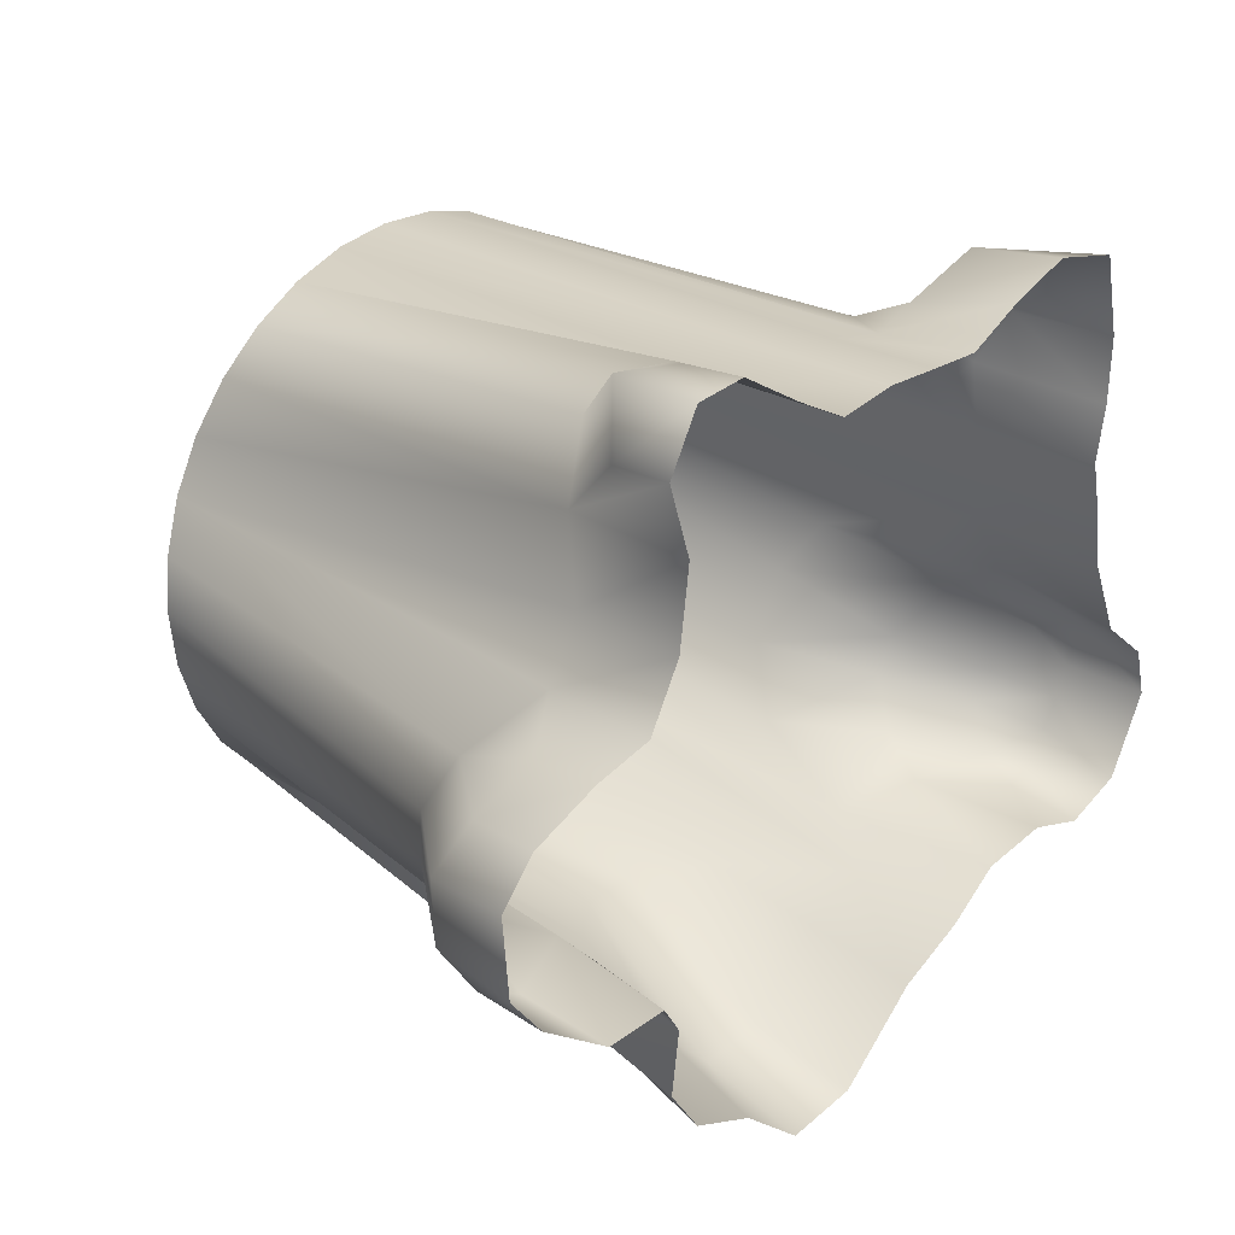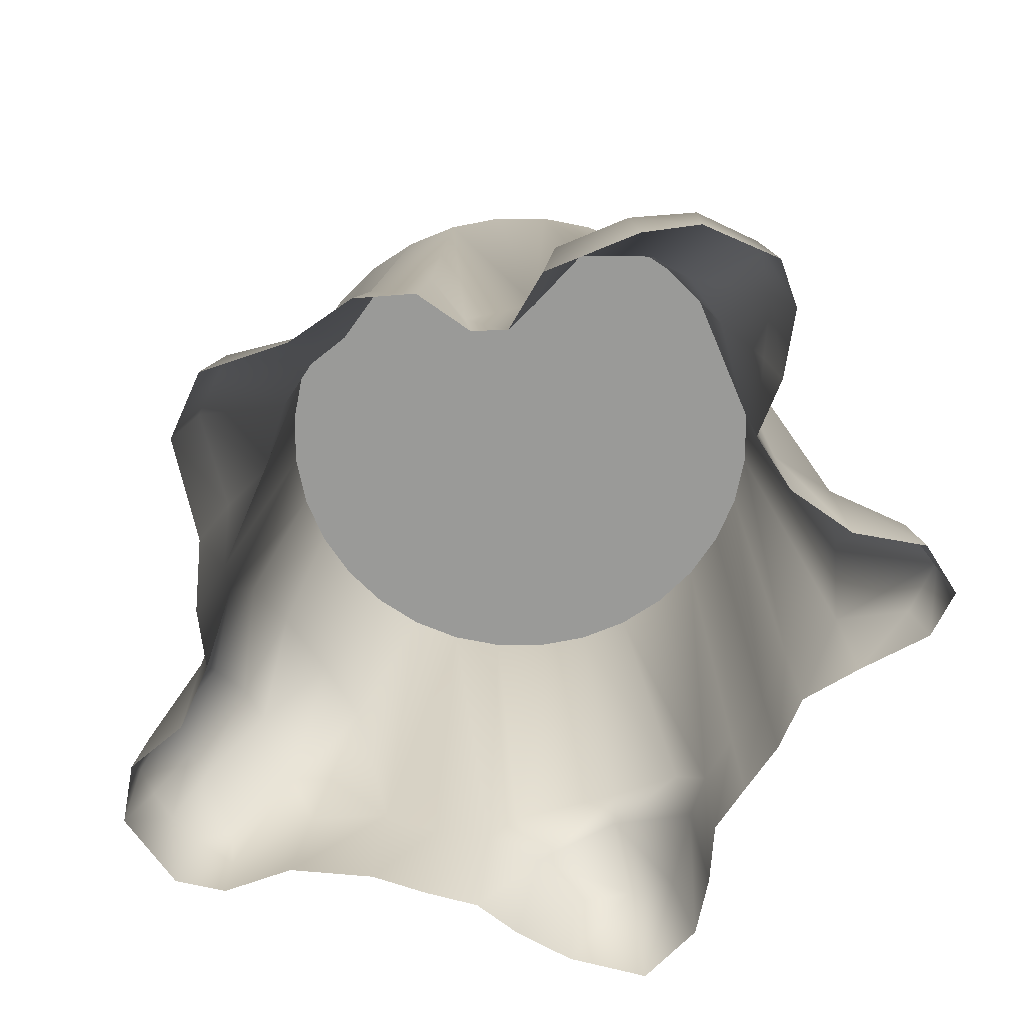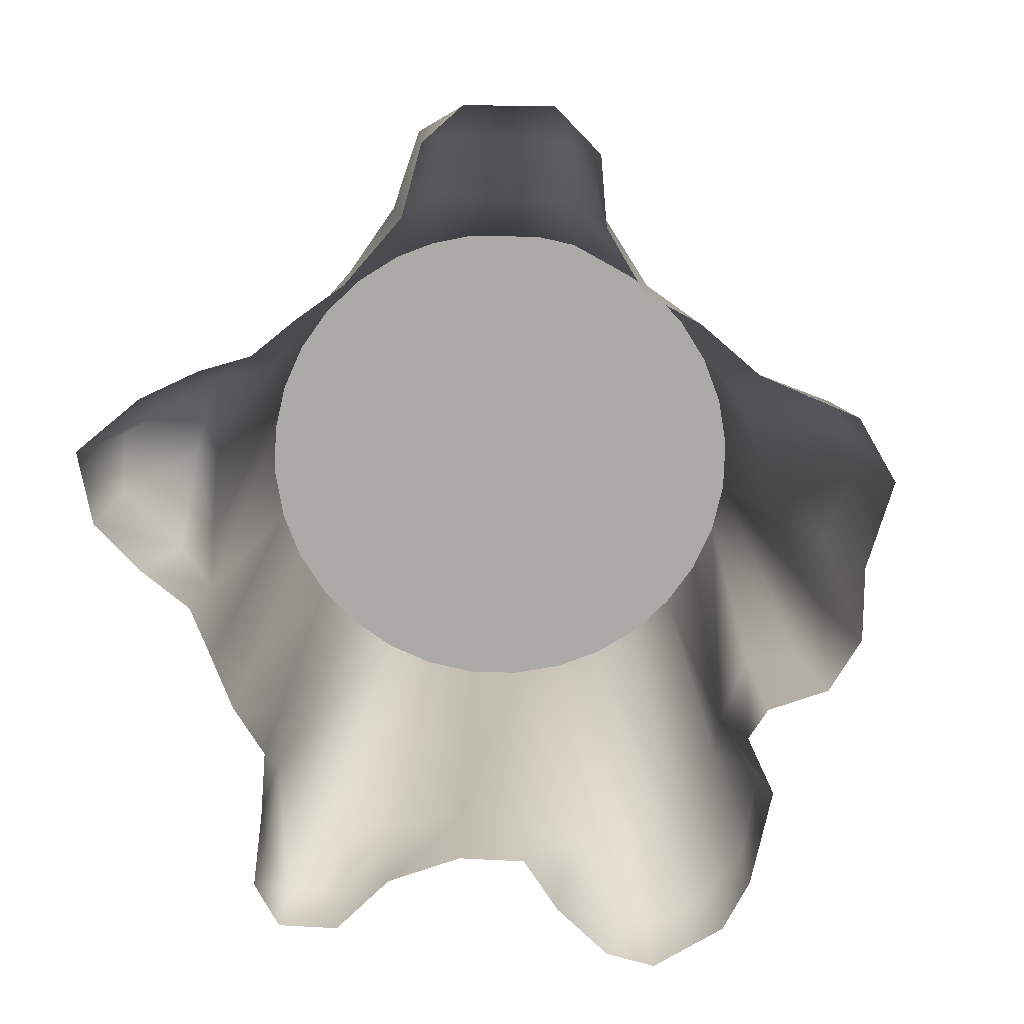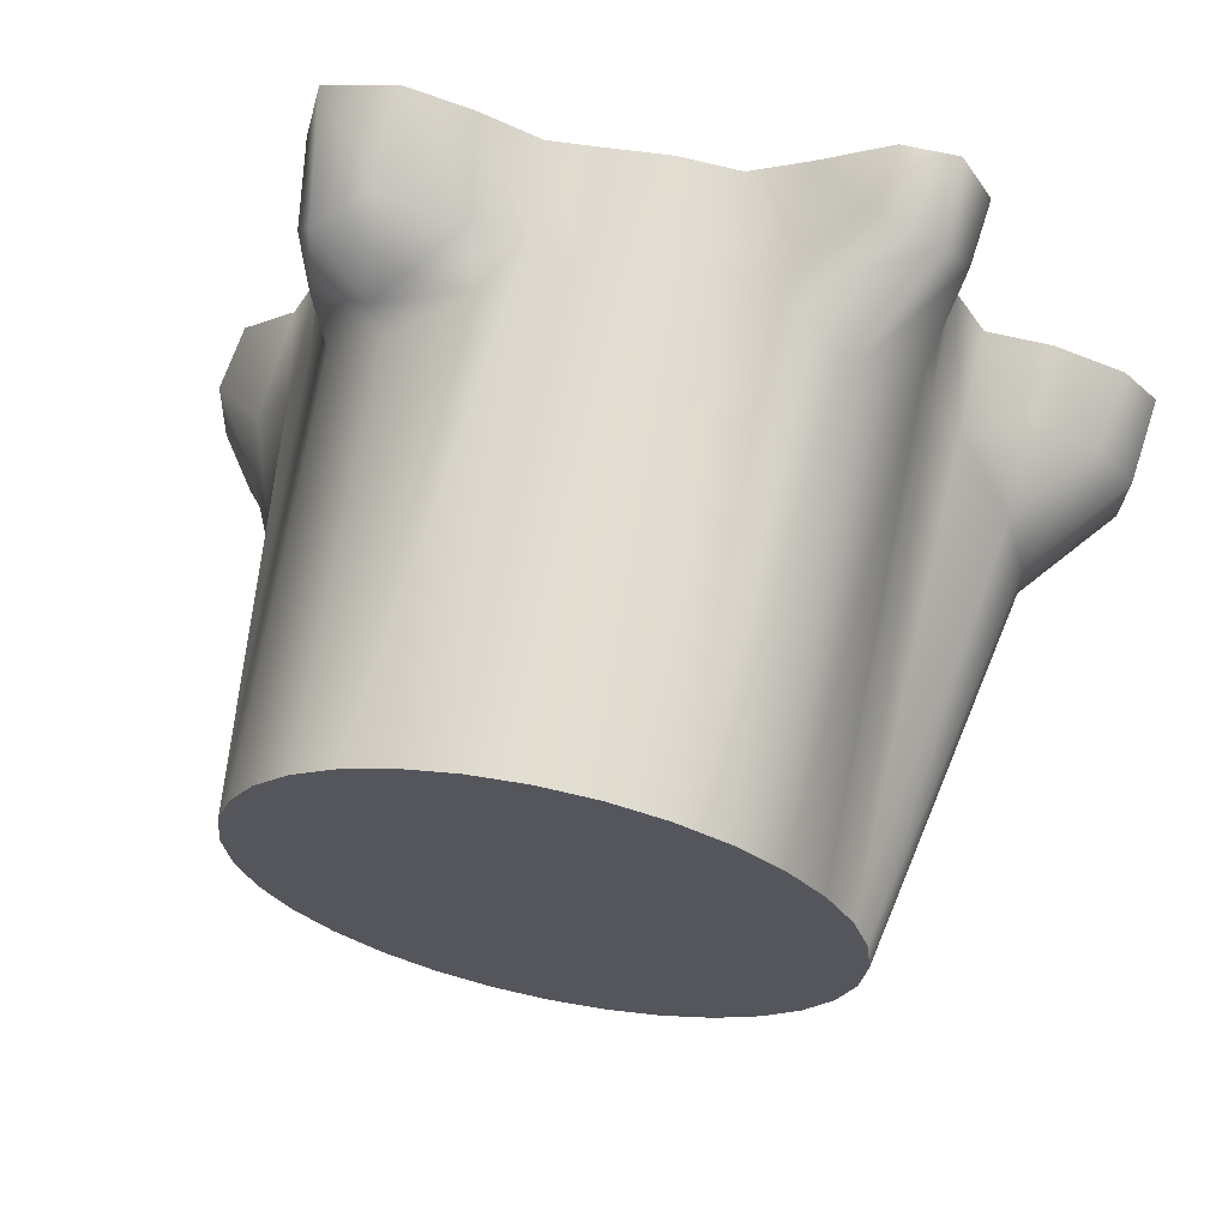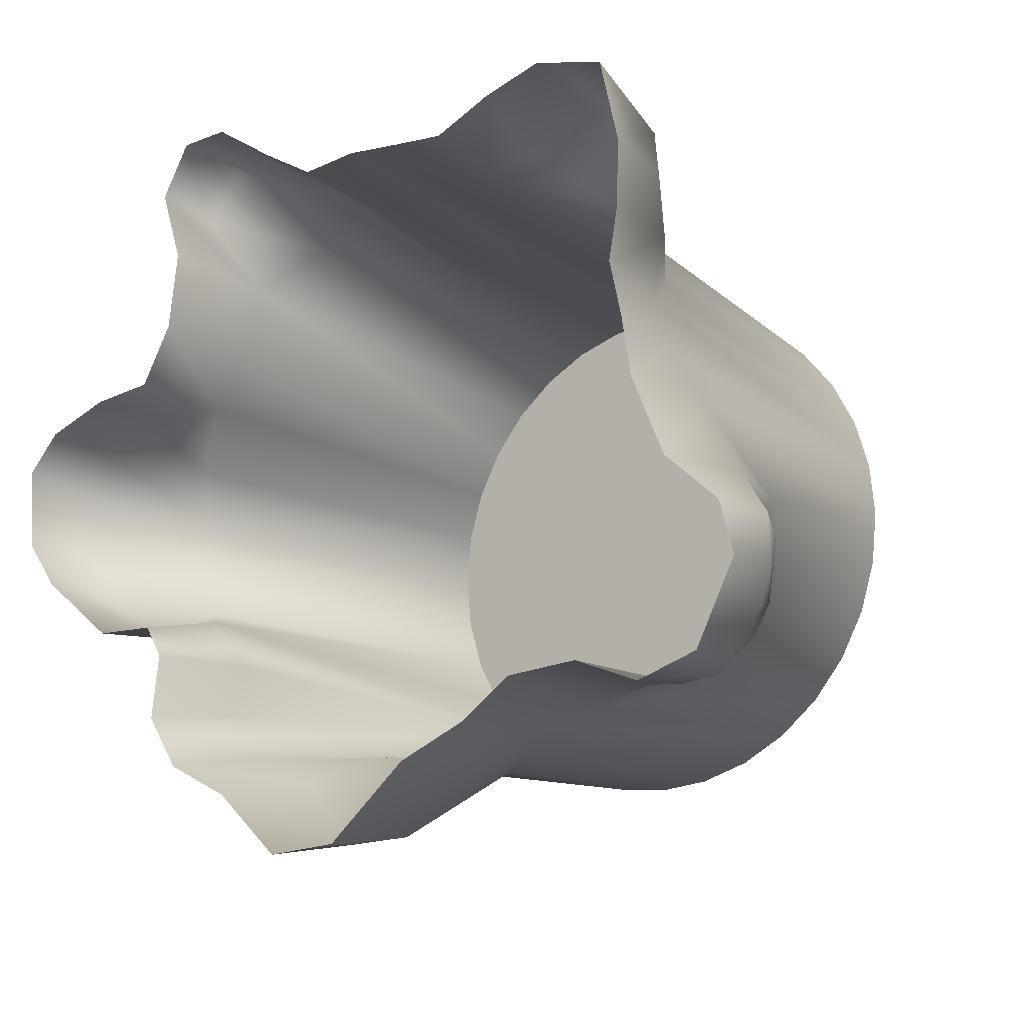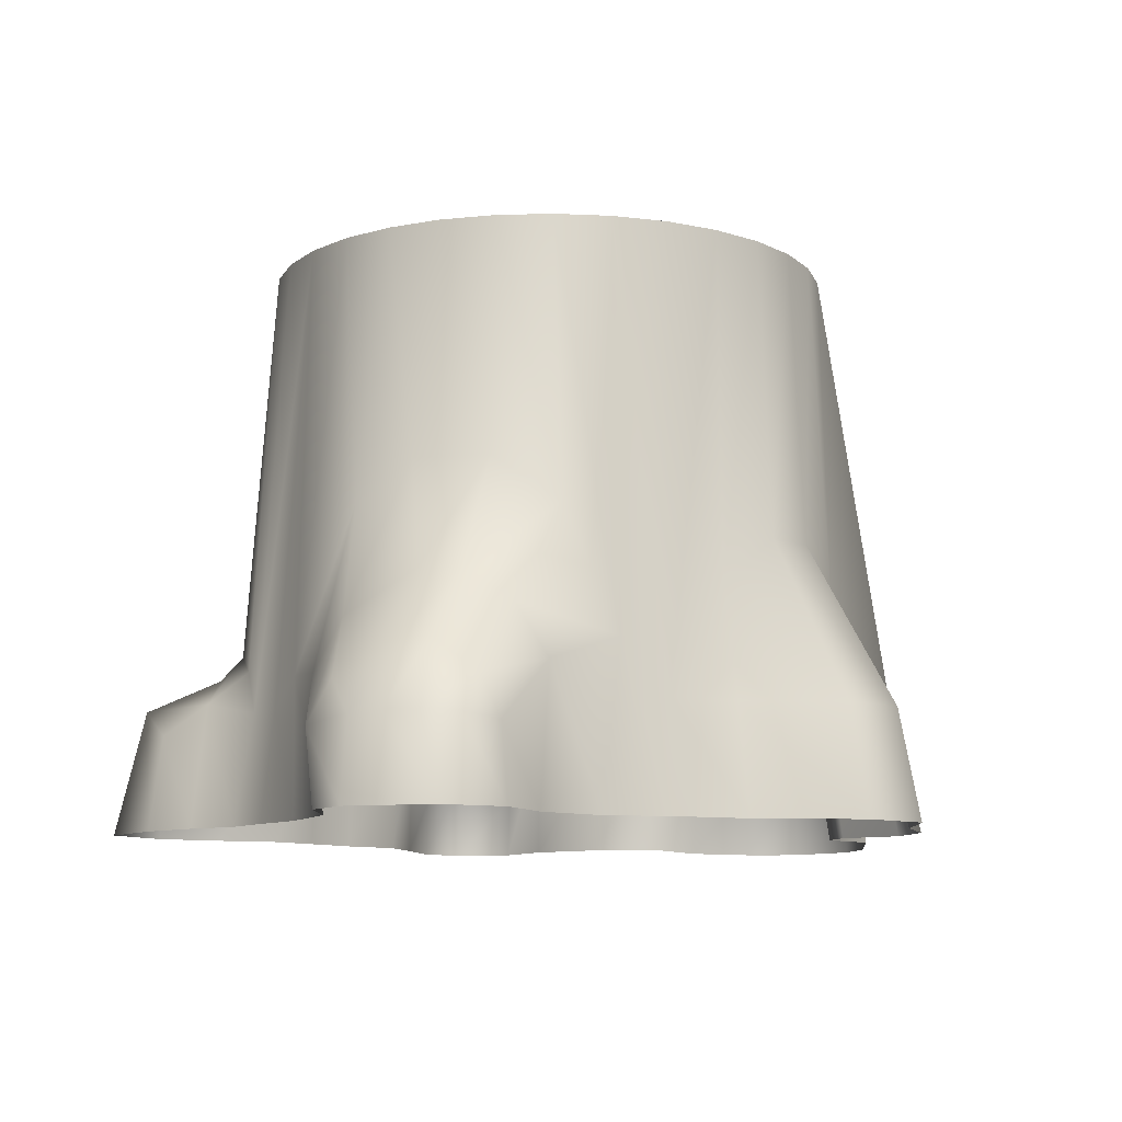
<metadata>
{"format":"obj","ext":"obj","renderer":"f3d","projection":"perspective","resolution":1024,"background":"white","views":[{"elev":30.2,"azim":-48.2,"up":"+Z"},{"elev":-69.2,"azim":-118.2,"up":"+Y"},{"elev":-75.9,"azim":116.3,"up":"+Y"},{"elev":65.6,"azim":-168.4,"up":"+Z"},{"elev":-14.8,"azim":36.4,"up":"+Z"},{"elev":-9.6,"azim":133.6,"up":"+Y"}]}
</metadata>
<code>
o Cylinder.001
v -0.02739 0.003912 -1.338
v 0 1.912 -0.9532
v 0.2528 0.003912 -1.099
v 0.186 1.912 -0.9349
v 0.4932 0.003912 -0.9979
v 0.3648 1.912 -0.8807
v 0.6681 0.003912 -0.8749
v 0.5296 1.912 -0.7926
v 0.674 1.912 -0.674
v 0.7926 1.912 -0.5296
v 0.8807 1.912 -0.3648
v 0.9349 1.912 -0.186
v 1.132 0.003912 0.001068
v 0.9532 1.912 -0
v 1.1 0.003912 0.1992
v 0.9349 1.912 0.186
v 1.058 0.003912 0.3857
v 0.8807 1.912 0.3648
v 1.091 0.003912 0.5666
v 0.7926 1.912 0.5296
v 0.674 1.912 0.674
v 0.5755 0.003912 1.069
v 0.5296 1.912 0.7926
v 0.381 0.003912 0.9815
v 0.3648 1.912 0.8807
v 0.1993 0.003912 0.9974
v 0.186 1.912 0.9349
v 0.001104 0.003912 1.017
v -0 1.912 0.9532
v -0.1971 0.003912 0.9974
v -0.186 1.912 0.9349
v -0.3881 0.003912 1.11
v -0.3648 1.912 0.8807
v -0.5296 1.912 0.7926
v -0.8097 0.003912 0.8285
v -0.674 1.912 0.674
v -0.8435 0.003912 0.5654
v -0.7926 1.912 0.5296
v -0.9535 0.003912 0.3689
v -0.8807 1.912 0.3648
v -1.396 -0.005044 0.2588
v -0.9349 1.912 0.186
v -1.512 -0.005044 0.1303
v -0.9532 1.912 -1e-06
v -1.49 -0.005044 -0.1493
v -0.9349 1.912 -0.186
v -1.374 -0.005044 -0.309
v -0.8807 1.912 -0.3648
v -0.888 0.003912 -0.5289
v -0.7926 1.912 -0.5296
v -0.8527 0.003912 -0.8506
v -0.674 1.912 -0.674
v -0.7395 0.003912 -1.027
v -0.5296 1.912 -0.7926
v -0.5093 0.003912 -1.142
v -0.3648 1.912 -0.8807
v -0.2811 0.003912 -1.355
v -0.186 1.912 -0.9349
v -0.01637 0.3701 -1.282
v 0.24 0.3701 -1.046
v 0.4586 0.3701 -0.957
v 0.6026 0.5503 -0.8866
v 0.7404 0.9634 -0.7759
v 0.8651 1.116 -0.5881
v 0.9802 1.122 -0.3579
v 1.045 0.9986 -0.1707
v 1.117 0.459 0.02445
v 1.051 0.3701 0.1956
v 0.978 0.3786 0.3901
v 0.9984 0.421 0.6094
v 0.7794 0.5345 0.8206
v 0.5241 0.3286 0.9882
v 0.3552 0.3111 0.9543
v 0.1956 0.3701 0.9797
v 0.000957 0.3701 0.9989
v -0.1937 0.3701 0.9797
v -0.3795 0.428 1.089
v -0.6003 0.5533 0.9709
v -0.7938 0.428 0.8121
v -0.8288 0.3701 0.5553
v -0.9371 0.3677 0.3619
v -1.351 0.2462 0.2196
v -1.48 0.2739 0.09472
v -1.469 0.2751 -0.1329
v -1.35 0.2549 -0.3265
v -0.9166 0.3675 -0.4431
v -0.8272 0.3701 -0.7954
v -0.6912 0.3701 -0.9563
v -0.4644 0.3701 -1.064
v -0.255 0.3701 -1.291
v 1.042 0.3236 0.7871
v 1.095 0.003912 0.7874
v 1.031 0.003912 1.063
v 0.9624 0.4248 0.9873
v 0.7846 0.003912 1.132
v 0.7989 0.3211 1.071
v 0.7067 0.62 0.7894
v 0.9318 0.5239 0.4795
v 0.8851 0.4585 -0.8591
v 0.4736 0.489 0.913
v 0.9182 0.003912 -0.8557
v 0.9629 0.6307 -0.7878
v 1.04 0.7416 -0.6437
v 1.109 0.7416 -0.5271
v 1.231 0.6004 -0.3303
v 1.246 0.003912 -0.2703
v 1.251 0.4366 -0.2188
v 1.346 0.003912 -0.876
v 1.181 0.3912 -0.8692
v 1.14 0.003912 -0.9428
v 1.141 0.2543 -0.9149
v 1.254 0.4959 -0.7377
v 1.48 0.003912 -0.612
v 1.309 0.4959 -0.6434
v 1.4 0.3865 -0.4769
v 1.433 0.003912 -0.4373
v 1.456 0.2452 -0.4285
v 1.407 0.2778 -0.7048
v 1.446 0.2704 -0.5982
v 1.278 0.2704 -0.8892
v 1.35 0.2778 -0.8036
v 0.000577 0.9154 -1.004
v -0.3889 0.7611 -0.934
v 0.2072 0.7458 -0.9668
v -0.1911 0.9178 -0.9868
v -0.5927 0.2149 1.223
v -0.6117 0.003912 1.258
v -0.7874 0.003912 1.251
v -0.7792 0.2878 1.239
v -0.8884 0.003912 1.073
v -0.8646 0.2149 1.042
v -1.202 0.5911 0.01876
v -1.127 0.5175 0.1845
v -1.096 0.5694 -0.3564
v -1.206 0.6002 -0.1311
v -1.135 0.3023 -0.4856
v -1.11 0.003912 -0.522
v -1.15 0.2259 0.3066
v -1.166 -0.005044 0.3414
v -0.7555 0.3688 -0.6269
v -0.8251 0.003912 -0.6349
v 0.186 1.912 -0.9349
v 0 1.912 -0.9532
v 0.3648 1.912 -0.8807
v 0.5296 1.912 -0.7926
v 0.674 1.912 -0.674
v 0.7926 1.912 -0.5296
v 0.8807 1.912 -0.3648
v 0.9349 1.912 -0.186
v 0.9532 1.912 -0
v 0.9349 1.912 0.186
v 0.8807 1.912 0.3648
v 0.7926 1.912 0.5296
v 0.674 1.912 0.674
v 0.5296 1.912 0.7926
v 0.3648 1.912 0.8807
v 0.186 1.912 0.9349
v -0 1.912 0.9532
v -0.186 1.912 0.9349
v -0.3648 1.912 0.8807
v -0.5296 1.912 0.7926
v -0.674 1.912 0.674
v -0.7926 1.912 0.5296
v -0.8807 1.912 0.3648
v -0.9349 1.912 0.186
v -0.9532 1.912 -1e-06
v -0.9349 1.912 -0.186
v -0.8807 1.912 -0.3648
v -0.7926 1.912 -0.5296
v -0.674 1.912 -0.674
v -0.5296 1.912 -0.7926
v -0.3648 1.912 -0.8807
v -0.186 1.912 -0.9349
f 59 122 124 60
f 60 124 61
f 61 6 145 62
f 62 145 146 63
f 63 146 147 64
f 64 147 148 65
f 65 148 149 66
f 66 149 150 67
f 67 150 151 68
f 69 98 70
f 70 98 97 71
f 71 97 100 72
f 72 100 73
f 73 25 157 74
f 74 157 158 75
f 75 158 159 76
f 76 159 160 77
f 77 160 161 78
f 78 161 162 79
f 79 162 163 80
f 80 163 164 81
f 81 133 138
f 82 133 132 83
f 83 132 135 84
f 84 135 134 85
f 85 134 136
f 86 50 170 140
f 87 170 171 88
f 88 123 89
f 142 143 173 172 54 52 169 168 167 166 165 40 38 36 34 33 31 29 27 156 155 154 153 152 16 14 12 11 10 9 8 144
f 89 123 125 90
f 90 125 122 59
f 57 90 59 1
f 55 89 90 57
f 53 88 89 55
f 51 87 88 53
f 49 86 140 141
f 47 85 136 137
f 45 84 85 47
f 43 83 84 45
f 41 82 83 43
f 39 81 138 139
f 37 80 81 39
f 35 79 80 37
f 32 77 126 127
f 30 76 77 32
f 28 75 76 30
f 26 74 75 28
f 24 73 74 26
f 22 72 73 24
f 72 22 95 96
f 17 69 70 19
f 15 68 69 17
f 13 67 68 15
f 64 65 104 103
f 67 13 106 107
f 65 66 105 104
f 62 63 102 99
f 5 61 62 7
f 3 60 61 5
f 1 59 60 3
f 93 94 96 95
f 92 91 94 93
f 71 72 96 94
f 19 70 91 92
f 70 71 94 91
f 100 97 21 23
f 69 68 151 18
f 73 100 23 25
f 98 69 18 20
f 97 98 20 21
f 99 102 109 111
f 105 107 117 115
f 63 64 103 102
f 7 62 99 101
f 66 67 107 105
f 113 119 117 116
f 113 118 119
f 108 121 118 113
f 108 120 121
f 110 111 120 108
f 104 105 115 114
f 103 104 114 112
f 107 106 116 117
f 101 99 111 110
f 102 103 112 109
f 120 111 109
f 119 118 114 115
f 118 121 112 114
f 121 120 109 112
f 117 119 115
f 125 123 56 58
f 124 122 2 4
f 122 125 58 2
f 61 124 4 6
f 123 88 171 56
f 128 129 131 130
f 127 126 129 128
f 77 78 129 126
f 78 79 131 129
f 79 35 130 131
f 132 133 42 44
f 135 132 44 46
f 134 135 46 48
f 133 81 164 42
f 86 134 48 50
f 136 134 86
f 137 136 86 49
f 139 138 82 41
f 138 133 82
f 141 140 87 51
f 140 170 87

</code>
